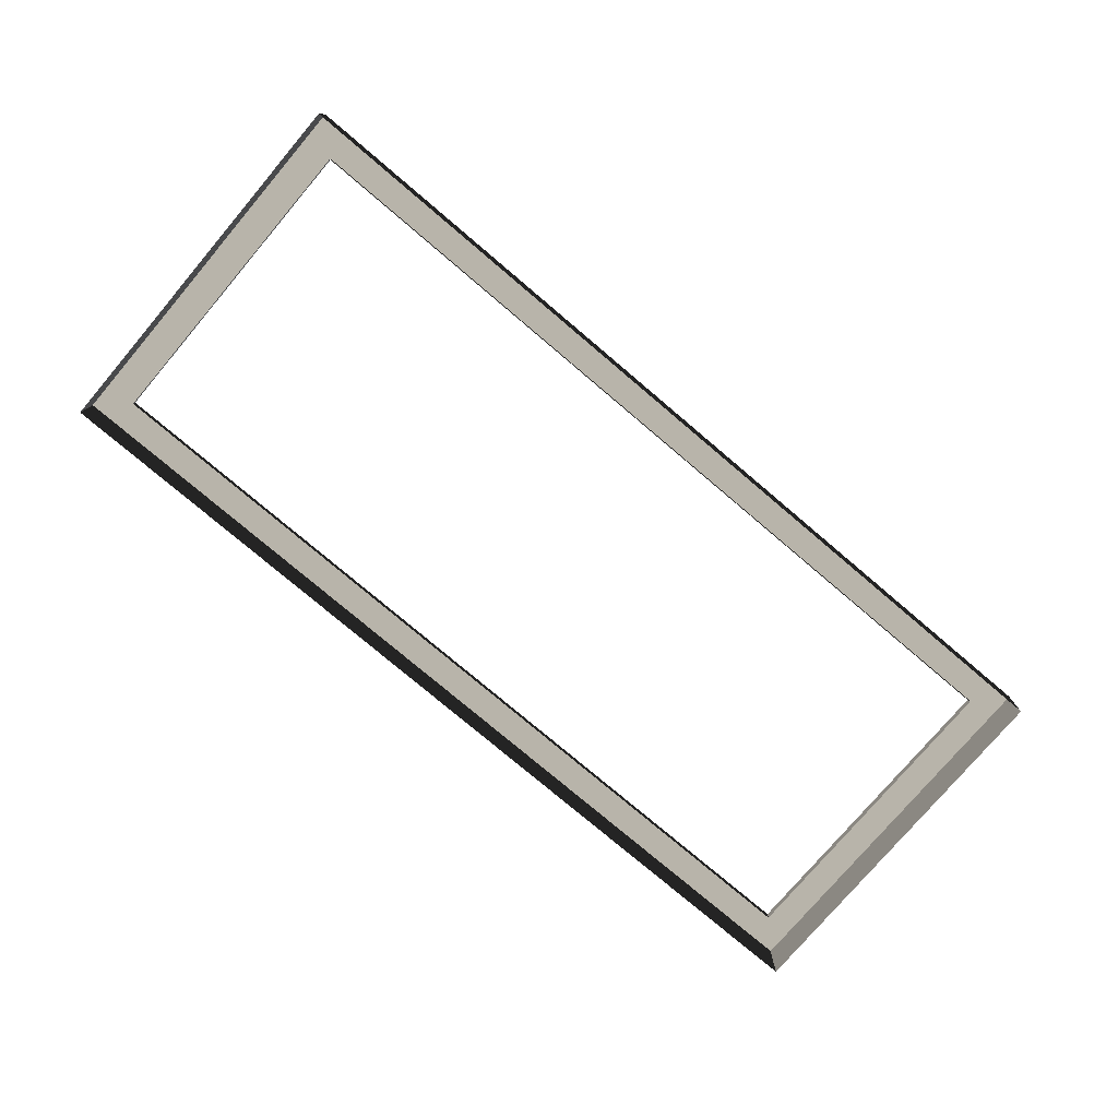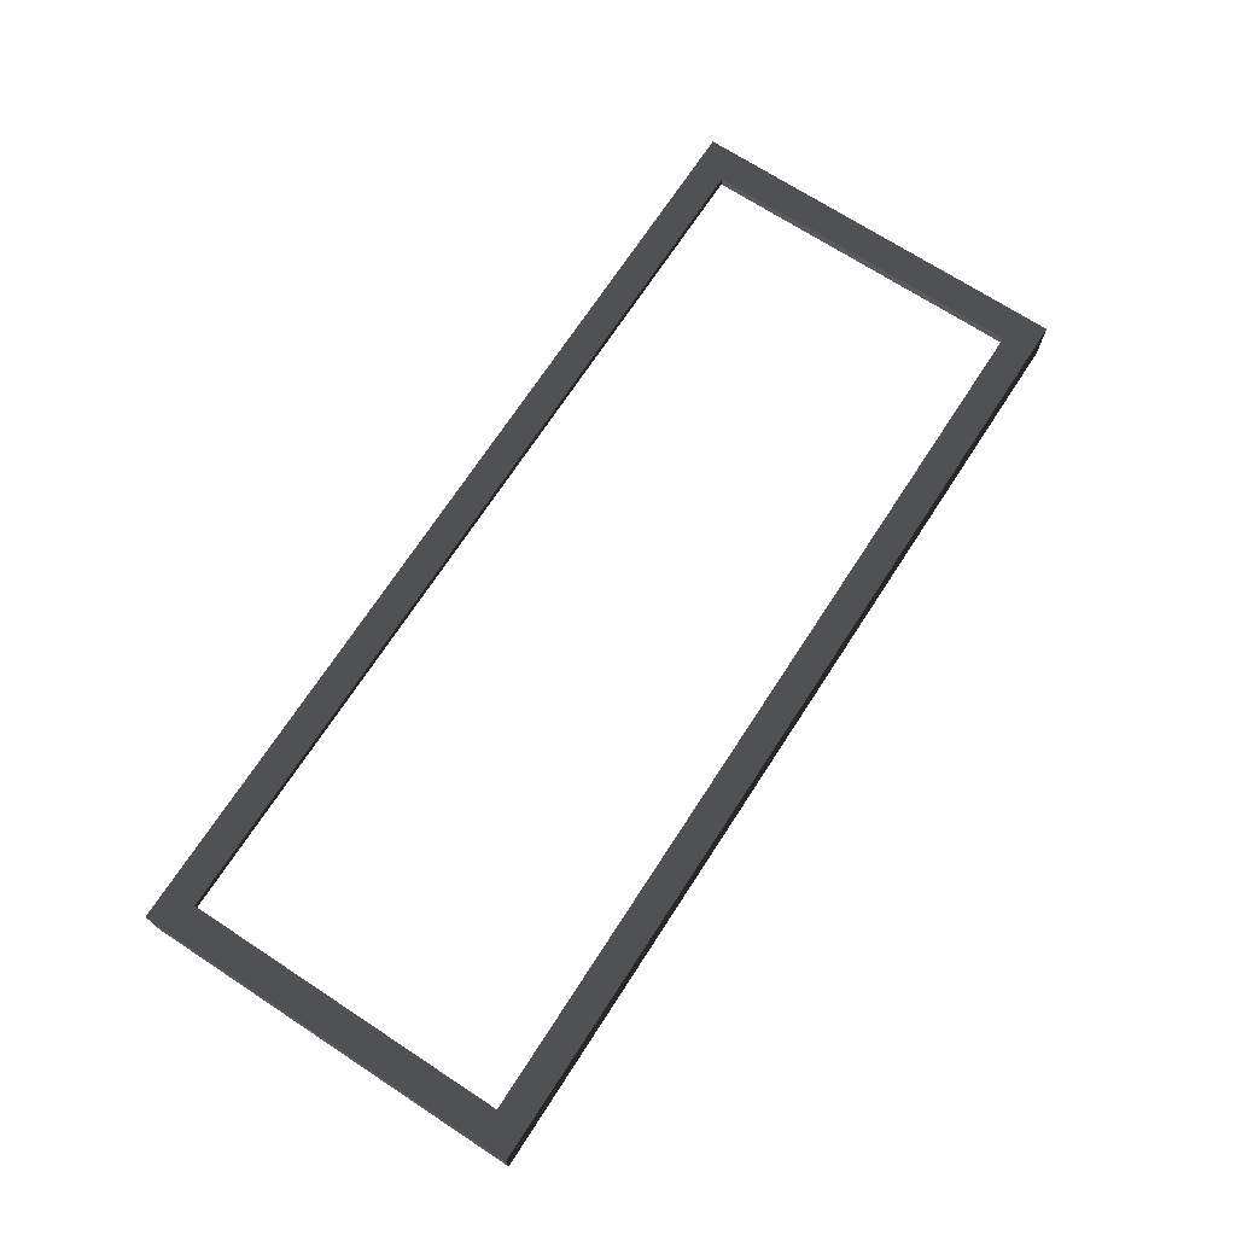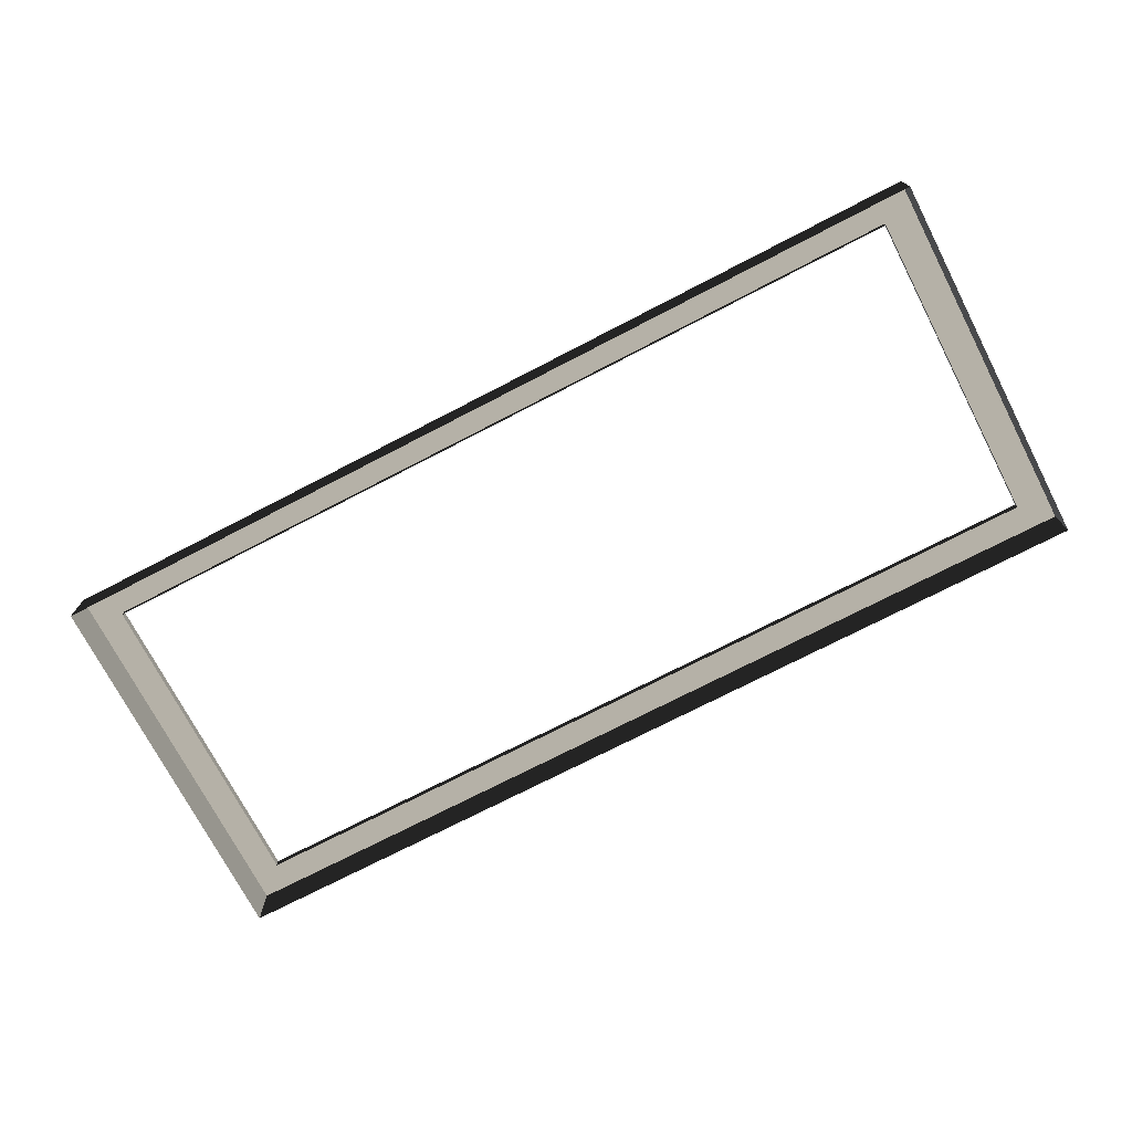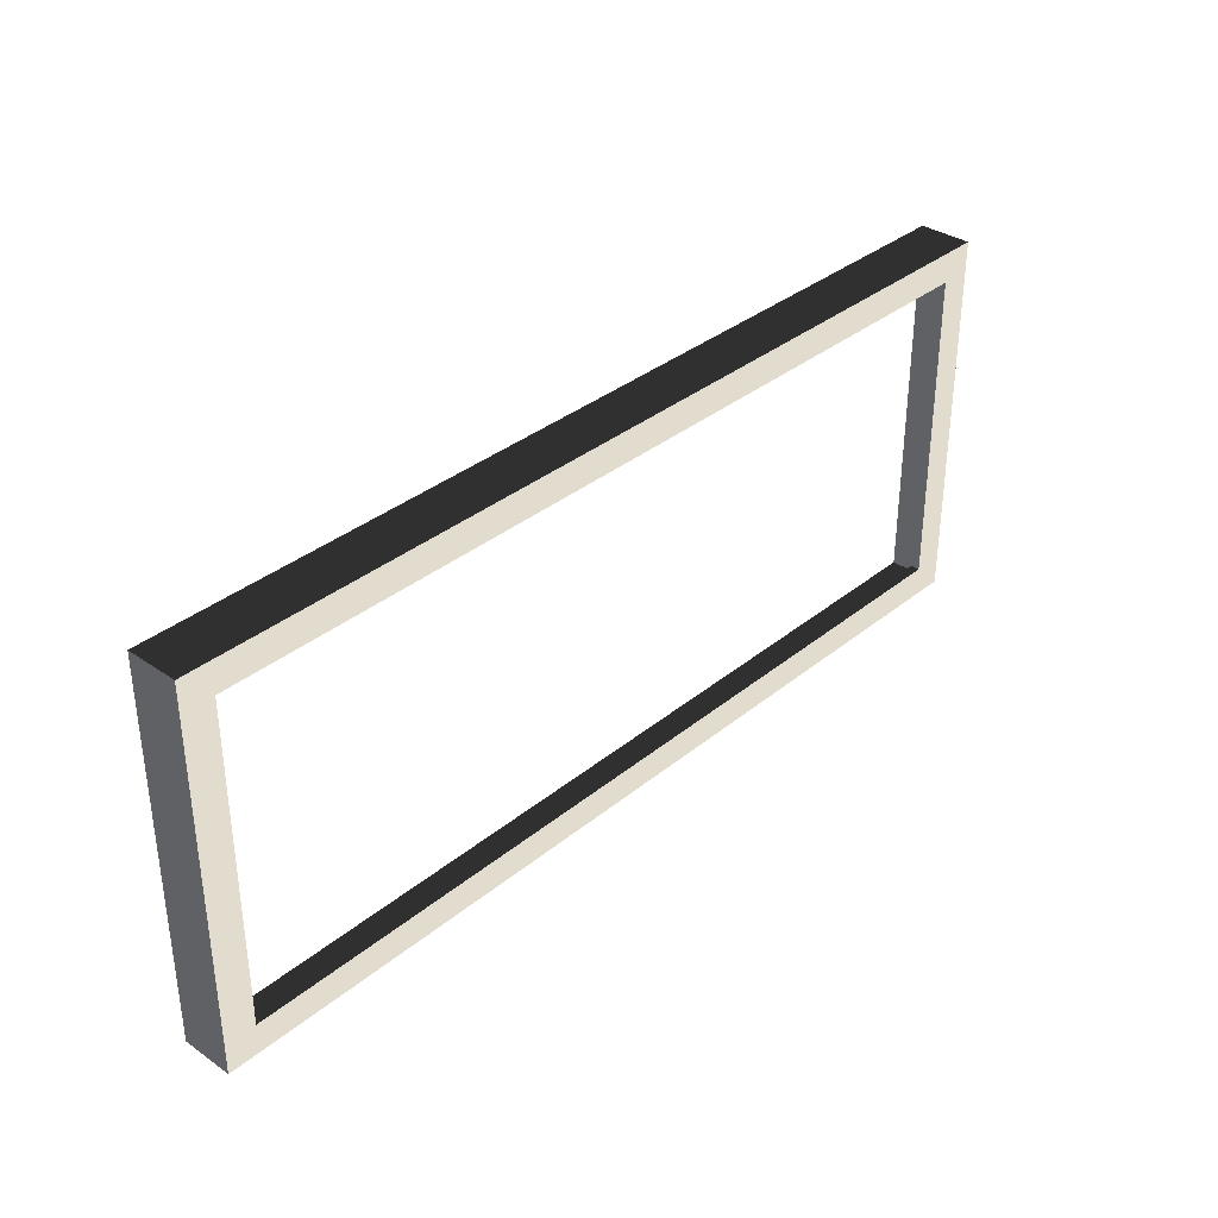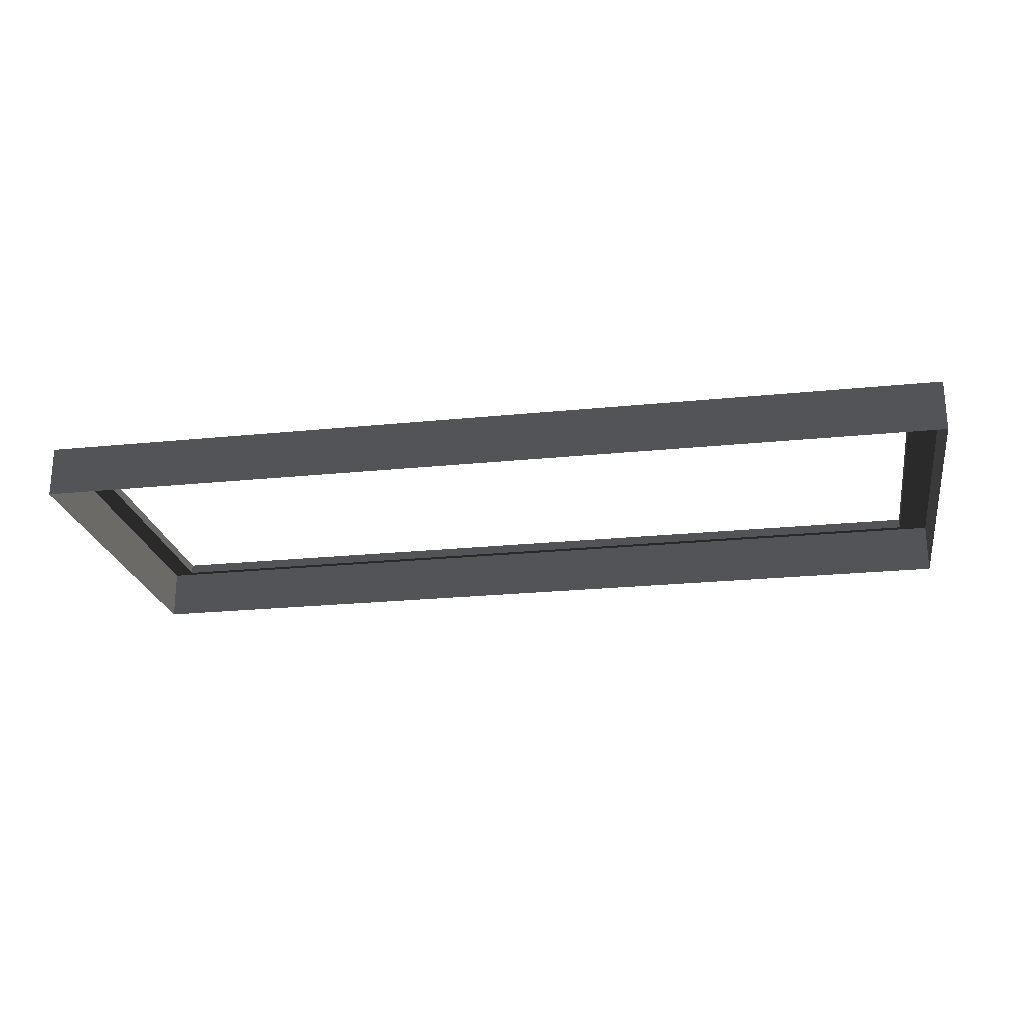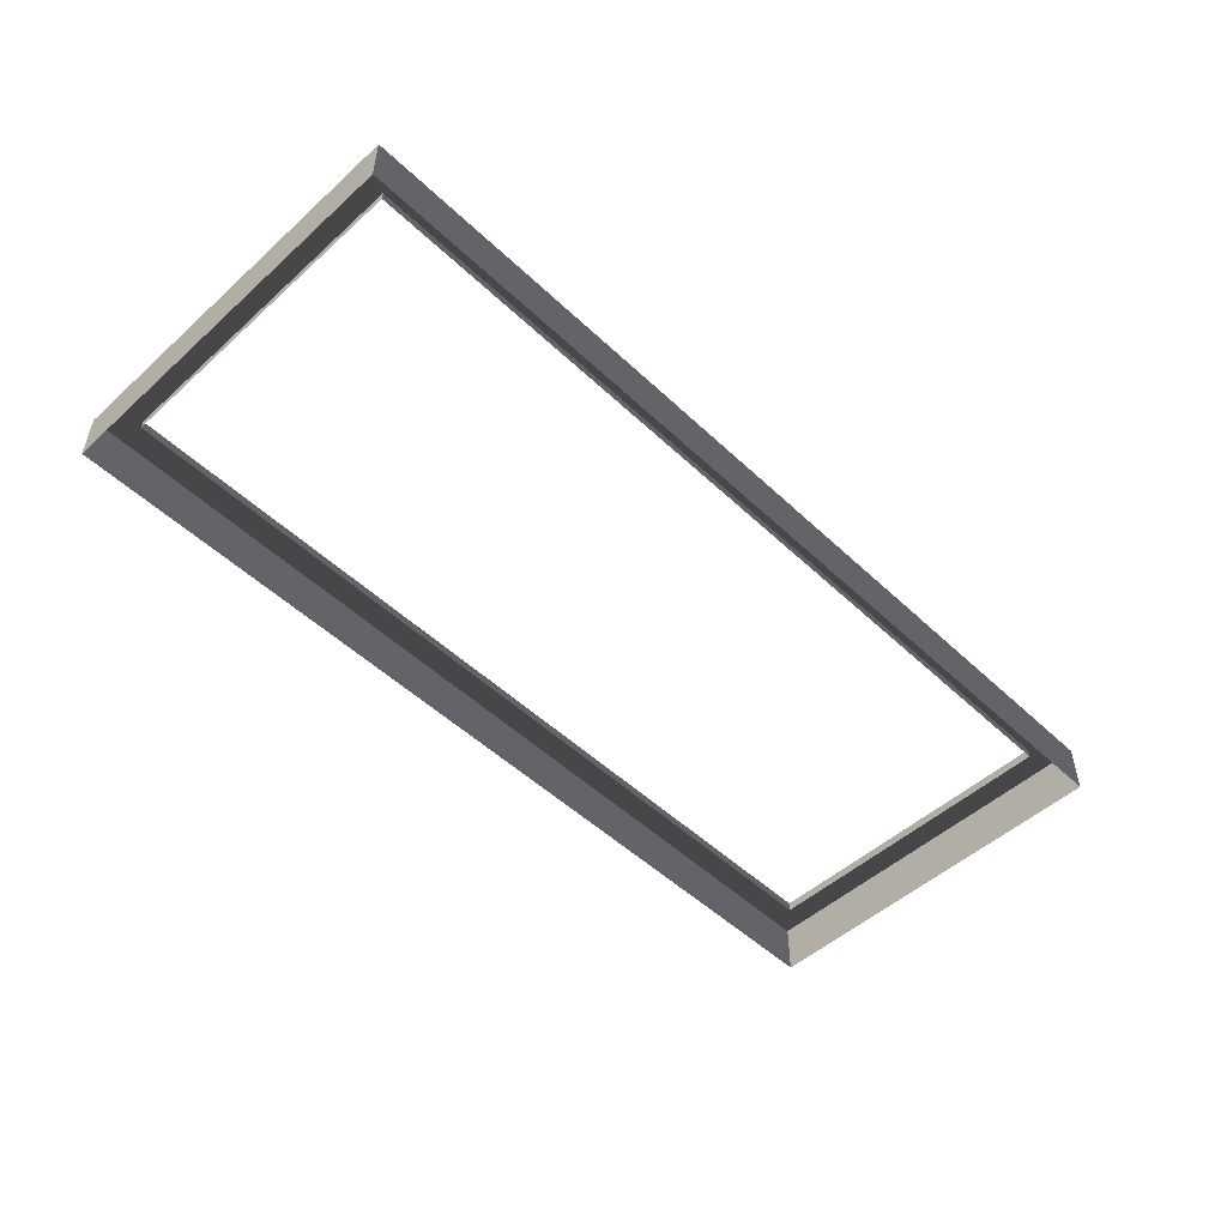
<metadata>
{"format":"obj","ext":"obj","renderer":"f3d","projection":"perspective","resolution":1024,"background":"white","views":[{"elev":-77.3,"azim":-40.3,"up":"+Z"},{"elev":70.9,"azim":123.1,"up":"+Z"},{"elev":-73.1,"azim":27.4,"up":"+Z"},{"elev":34.7,"azim":-47.4,"up":"+Y"},{"elev":-23.2,"azim":-170.2,"up":"+Z"},{"elev":-51.1,"azim":134.4,"up":"+Z"}]}
</metadata>
<code>
v 0.493 -0.2017 0.01636
v 0.493 -0.2017 -0.03888
v -0.493 -0.2017 -0.03888
v -0.493 -0.2017 0.01636
v -0.493 -0.2017 0.01636
v -0.493 -0.2017 -0.03888
v -0.493 0.2017 -0.03888
v -0.493 0.2017 0.01636
v -0.493 0.2017 0.01636
v -0.493 0.2017 -0.03888
v 0.493 0.2017 -0.03888
v 0.493 0.2017 0.01636
v 0.493 0.2017 0.01636
v 0.493 0.2017 -0.03888
v 0.493 -0.2017 -0.03888
v 0.493 -0.2017 0.01636
v 0.4597 0.1696 0.01636
v 0.4597 0.1696 0.006156
v -0.4597 0.1696 0.006156
v -0.4597 0.1696 0.01636
v 0.4597 -0.1696 0.01636
v 0.493 -0.2017 0.01636
v -0.493 -0.2017 0.01636
v -0.4597 -0.1696 0.01636
v -0.493 0.2017 0.01636
v -0.4597 0.1696 0.01636
v 0.493 0.2017 0.01636
v 0.4597 0.1696 0.01636
v -0.4597 -0.1696 0.01636
v -0.4597 -0.1696 0.006156
v 0.4597 -0.1696 0.006156
v 0.4597 -0.1696 0.01636
v 0.4597 -0.1696 0.01636
v 0.4597 -0.1696 0.006156
v 0.4597 0.1696 0.006156
v 0.4597 0.1696 0.01636
v -0.4597 0.1696 0.01636
v -0.4597 0.1696 0.006156
v -0.4597 -0.1696 0.006156
v -0.4597 -0.1696 0.01636
g Platform_for_grass(Clone)_37867_852
f 1 3 2
f 1 4 3
f 5 7 6
f 5 8 7
f 9 11 10
f 9 12 11
f 13 15 14
f 13 16 15
f 17 19 18
f 17 20 19
f 21 23 22
f 21 24 23
f 24 25 23
f 24 26 25
f 26 27 25
f 26 28 27
f 28 22 27
f 28 21 22
f 29 31 30
f 29 32 31
f 33 35 34
f 33 36 35
f 37 39 38
f 37 40 39

</code>
